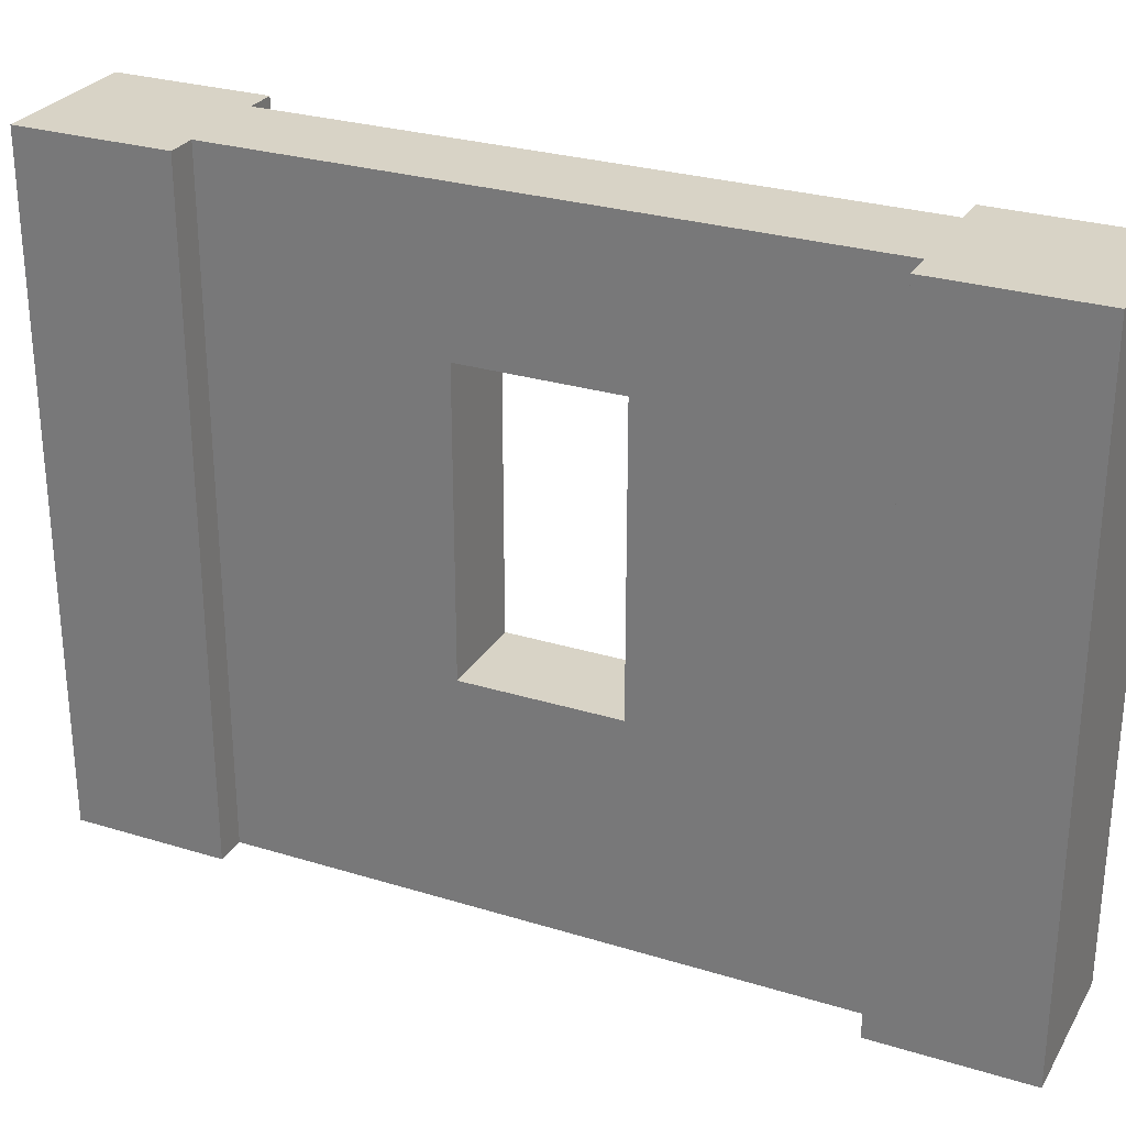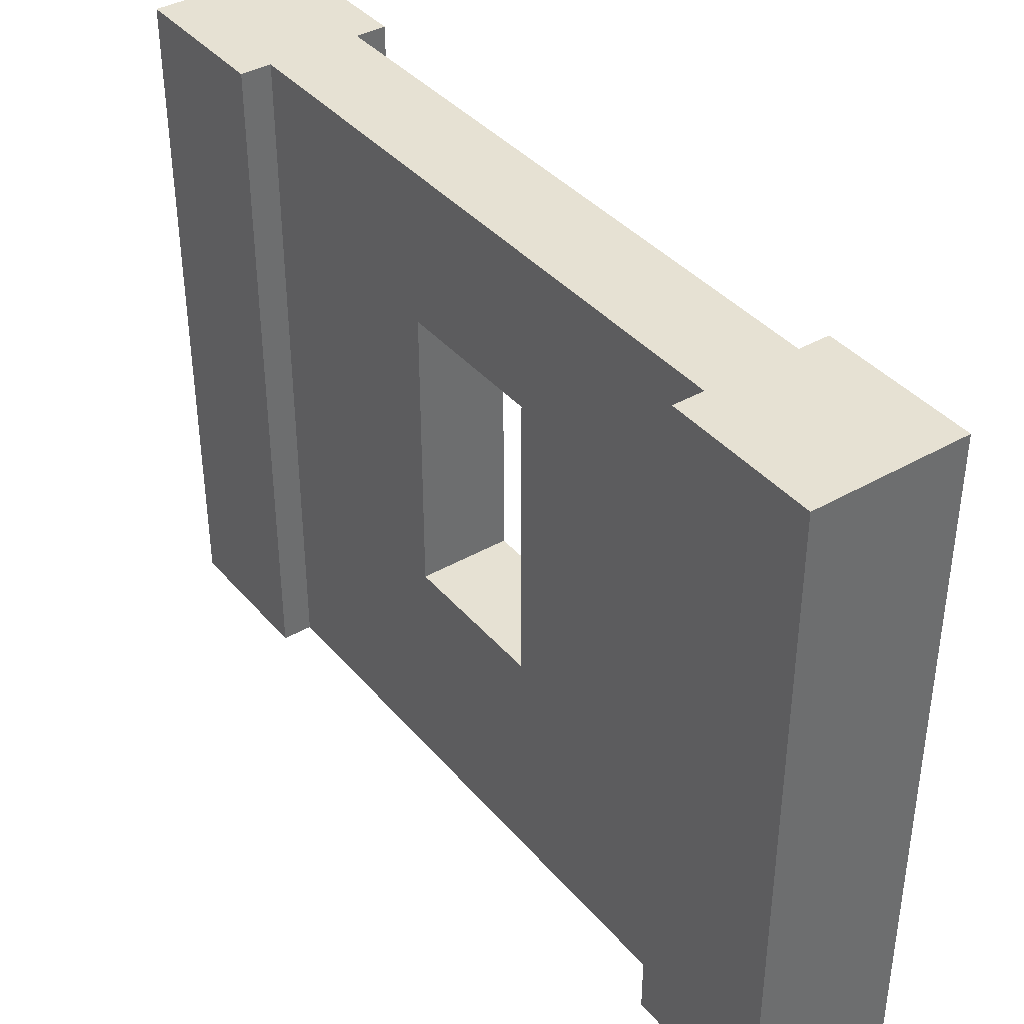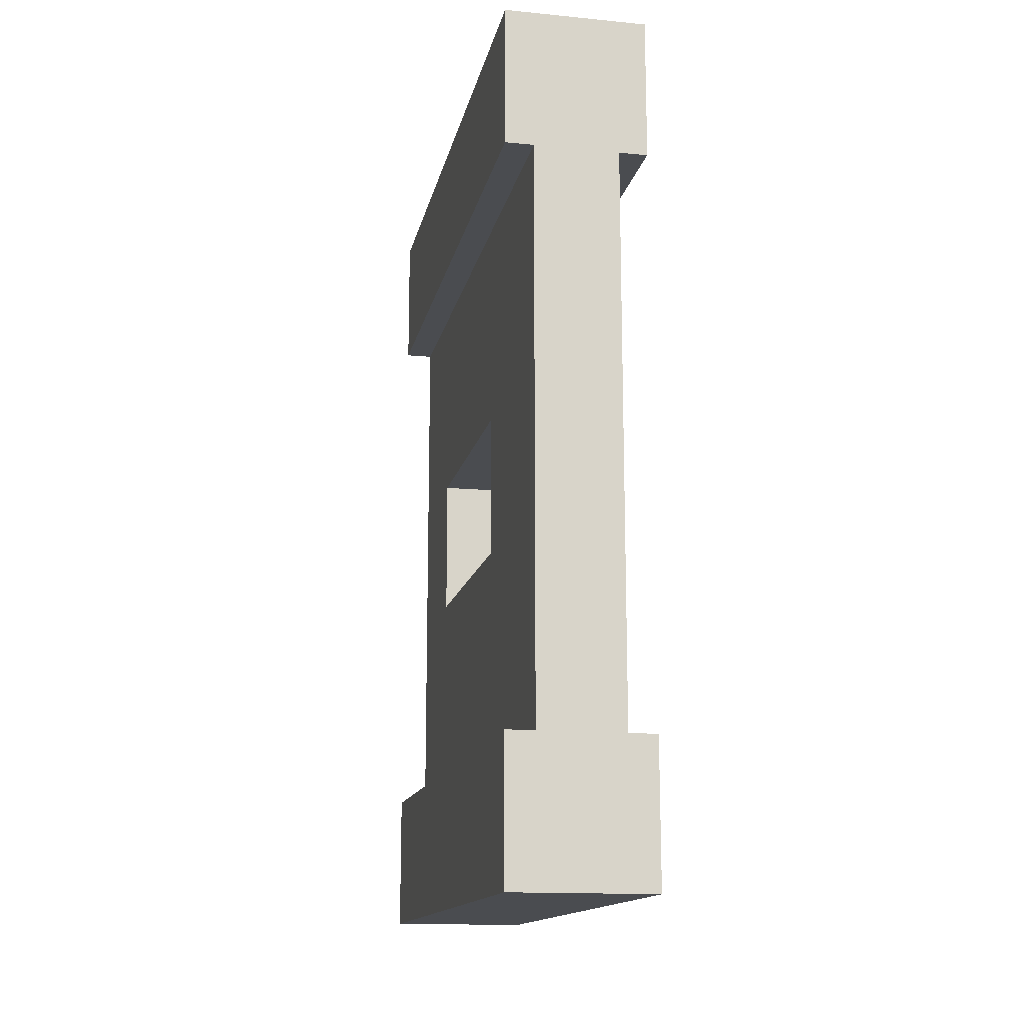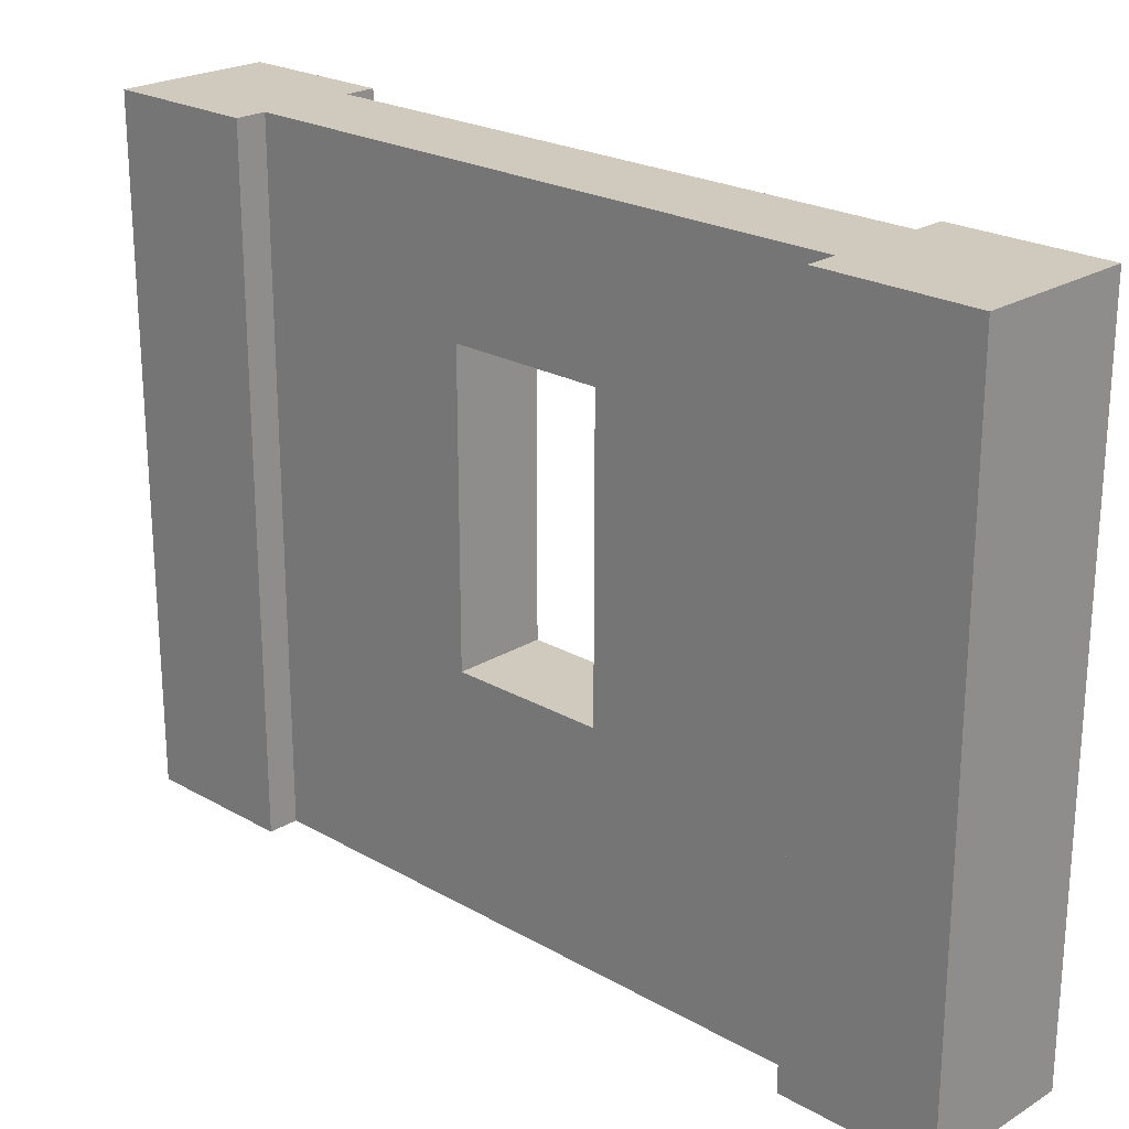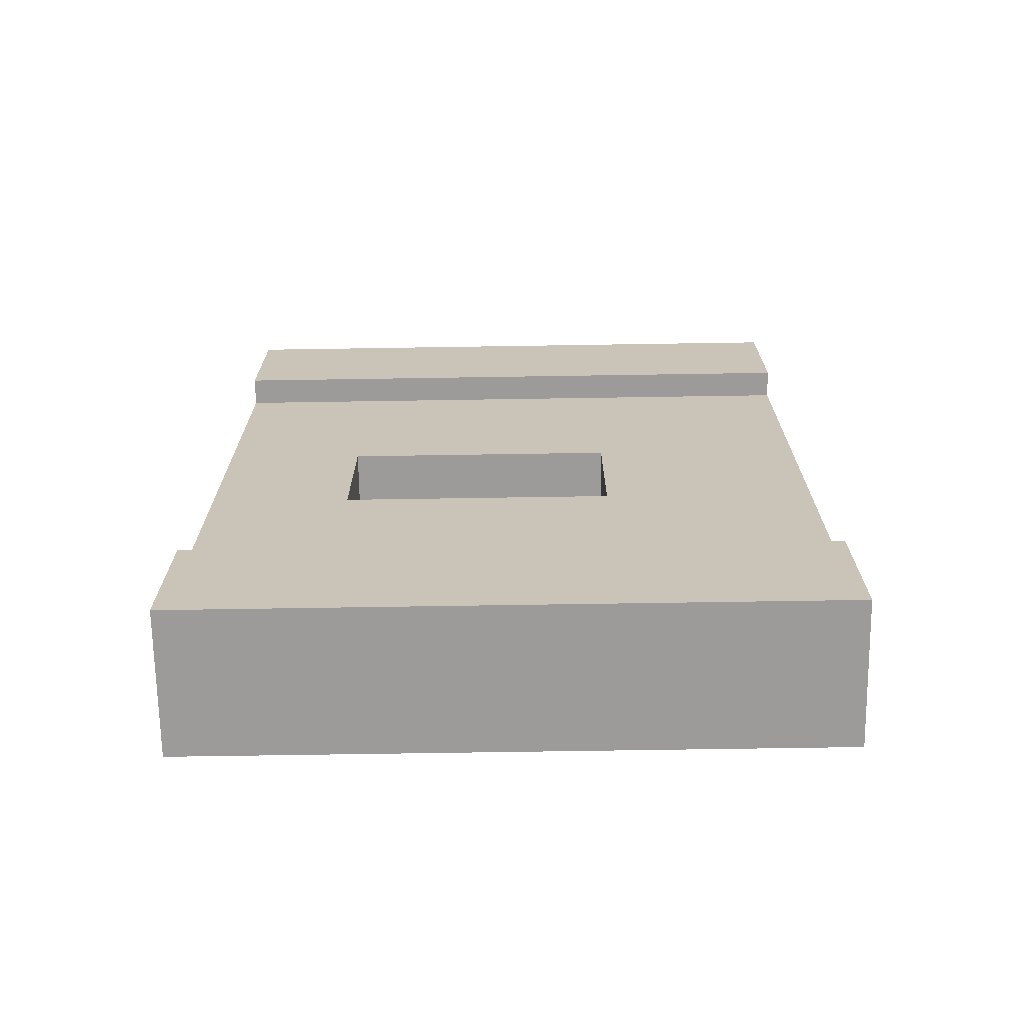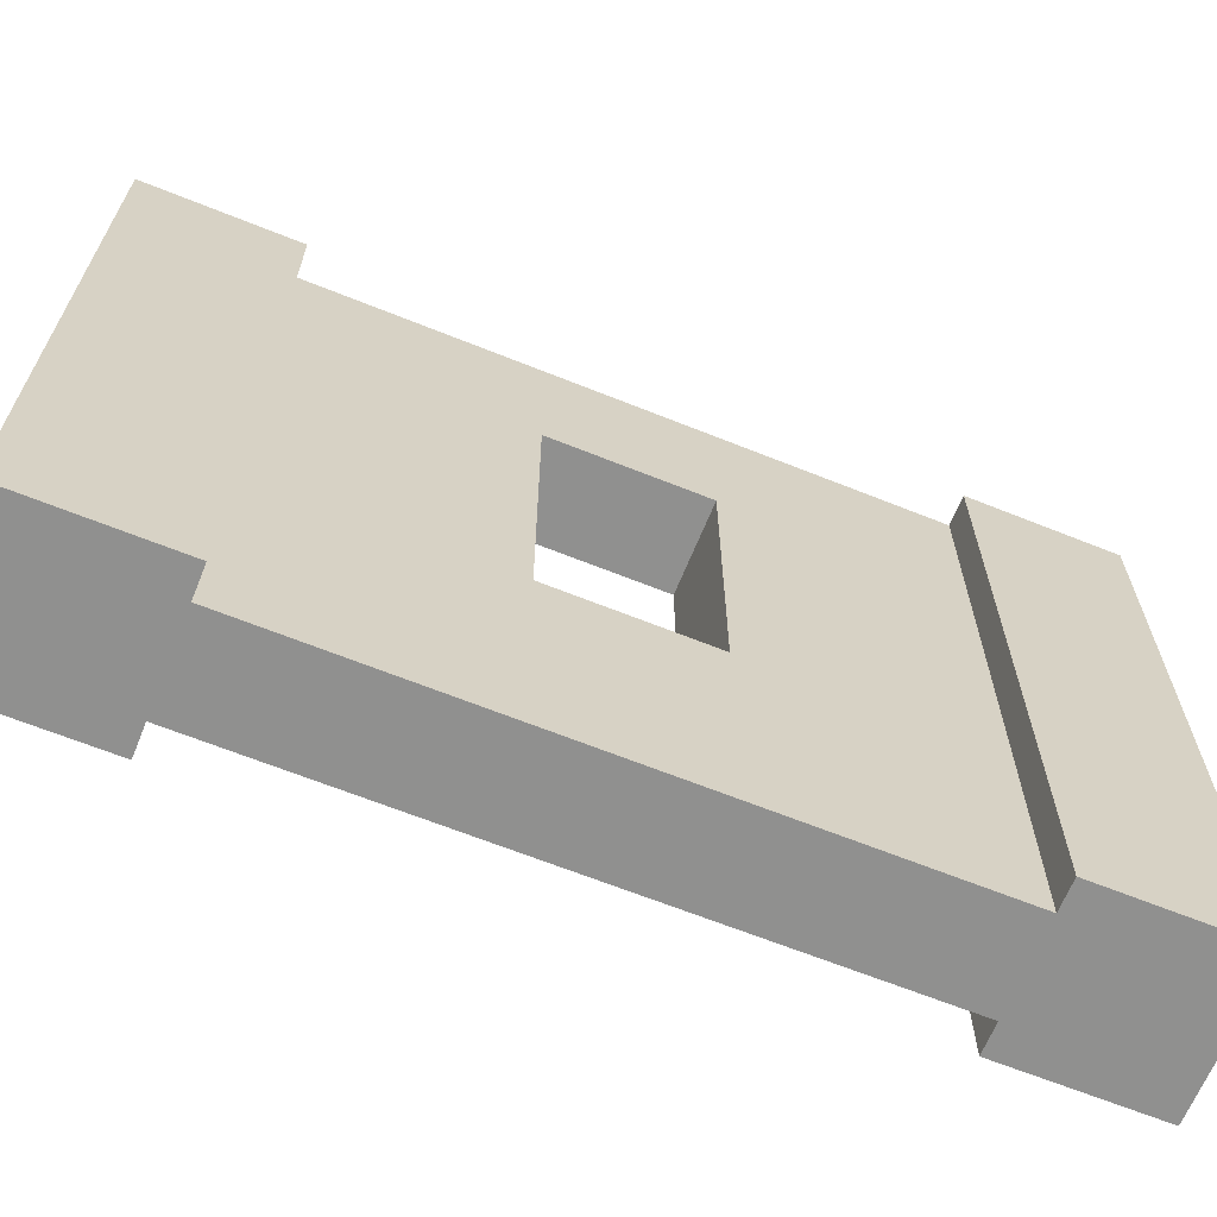
<metadata>
{"format":"obj","ext":"obj","renderer":"f3d","projection":"perspective","resolution":1024,"background":"white","views":[{"elev":28.0,"azim":-65.0,"up":"+Y"},{"elev":38.9,"azim":-35.8,"up":"+Y"},{"elev":-14.8,"azim":-11.6,"up":"+Z"},{"elev":22.9,"azim":-45.9,"up":"+Y"},{"elev":-69.8,"azim":-89.1,"up":"+Z"},{"elev":-65.6,"azim":-112.0,"up":"+Y"}]}
</metadata>
<code>
o Mesh1_Wood_Window_Square_Model
v -0.15 1.1 1
v -0.25 1.1 1
v -0.25 1.1 1.5
v 0.15 1.1 -1
v 0.25 1.1 -1
v 0.25 1.1 -1.5
v 0.15 -1.1 1
v 0.25 -1.1 1.5
v -0.25 -1.1 1.5
v -0.15 -1.1 1
v 0.25 1.1 1.5
v 0.25 1.1 1
v 0.15 1.1 1
v -0.25 -1.1 1
v 0.25 -1.1 1
v -0.15 1.1 -1
v -0.25 1.1 -1.5
v -0.25 -1.1 -1.5
v -0.25 -1.1 -1
v -0.25 1.1 -1
v -0.15 -1.1 -1
v 0.25 -1.1 -1.5
v 0.15 -1.1 -1
v 0.25 -1.1 -1
v -0.15 -0.3523 -0.2523
v -0.15 0.6047 -0.2523
v 0.15 -0.3523 -0.2523
v 0.15 -0.3523 0.2523
v 0.15 0.6047 -0.2523
v -0.15 0.6047 0.2523
v 0.15 0.6047 0.2523
v -0.15 -0.3523 0.2523
f 1 2 3
f 4 5 6
f 7 8 9 10
f 11 12 13
f 10 14 2 1
f 9 14 10
f 7 15 8
f 16 4 6 17
f 9 3 2 14
f 3 9 8 11
f 17 18 19 20
f 21 18 22 23
f 17 20 16
f 23 24 5 4
f 22 24 23
f 21 19 18
f 22 6 5 24
f 6 22 18 17
f 16 20 19 21
f 13 12 15 7
f 13 1 3 11
f 11 8 15 12
f 21 25 26 16
f 23 27 28 7
f 27 23 4 29
f 16 26 30 1
f 7 28 31 13
f 32 10 1 30
f 32 25 21 10
f 13 4 16 1
f 13 31 29 4
f 7 10 21 23
f 32 30 31 28
f 31 30 26 29
f 32 28 27 25
f 25 27 29 26

</code>
